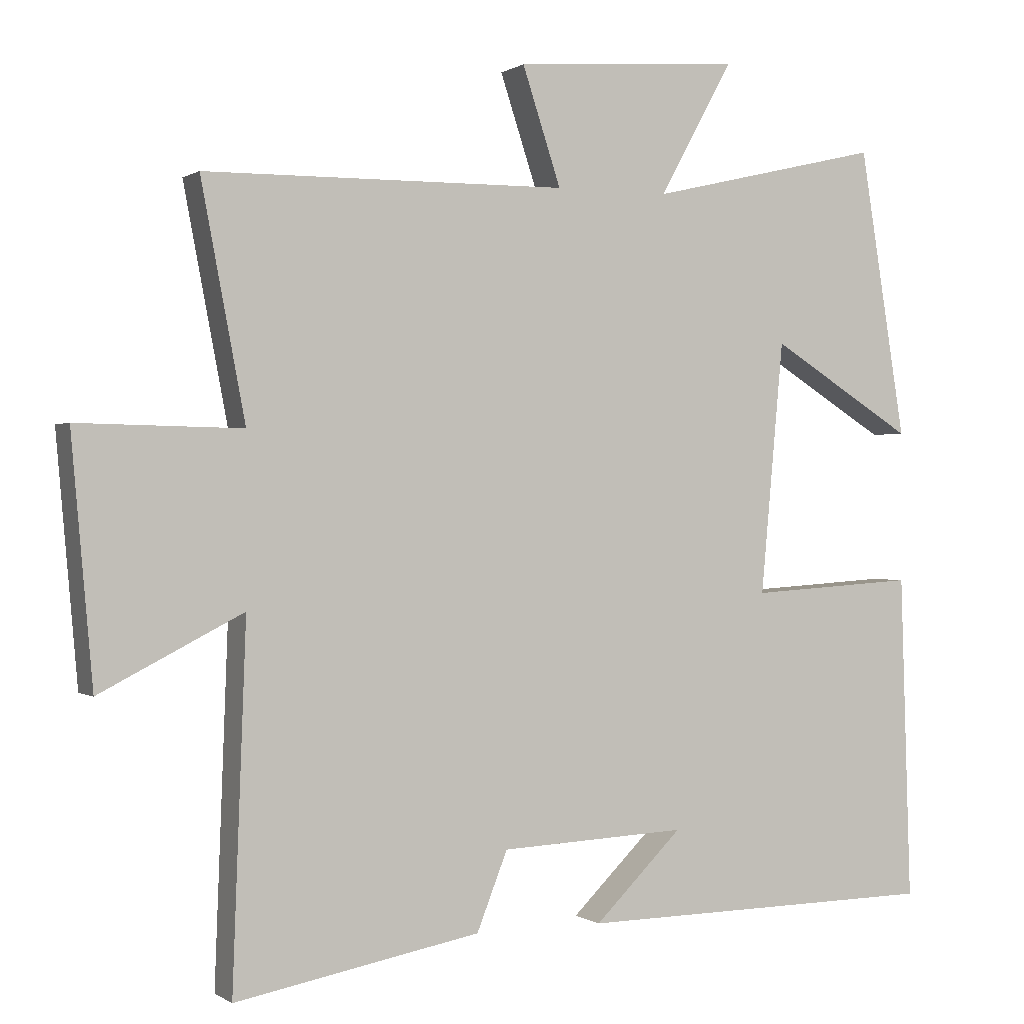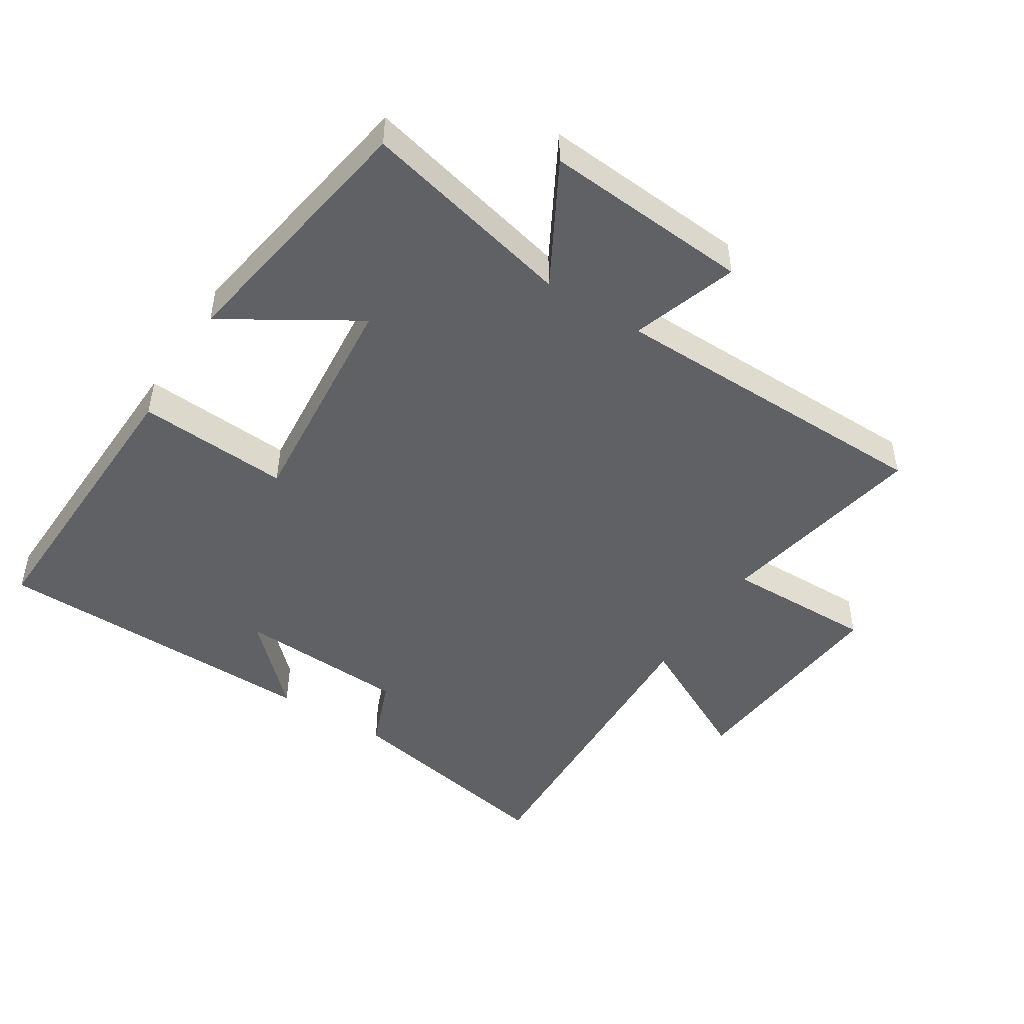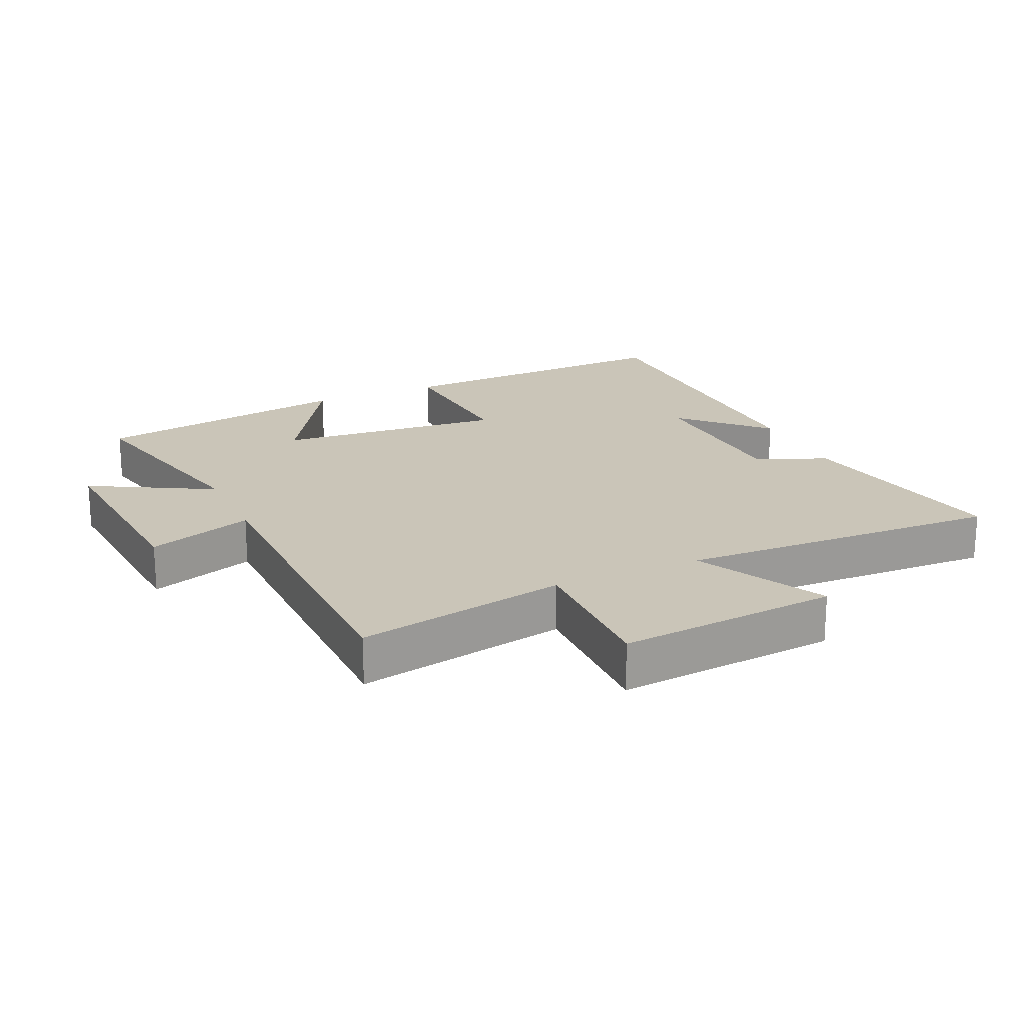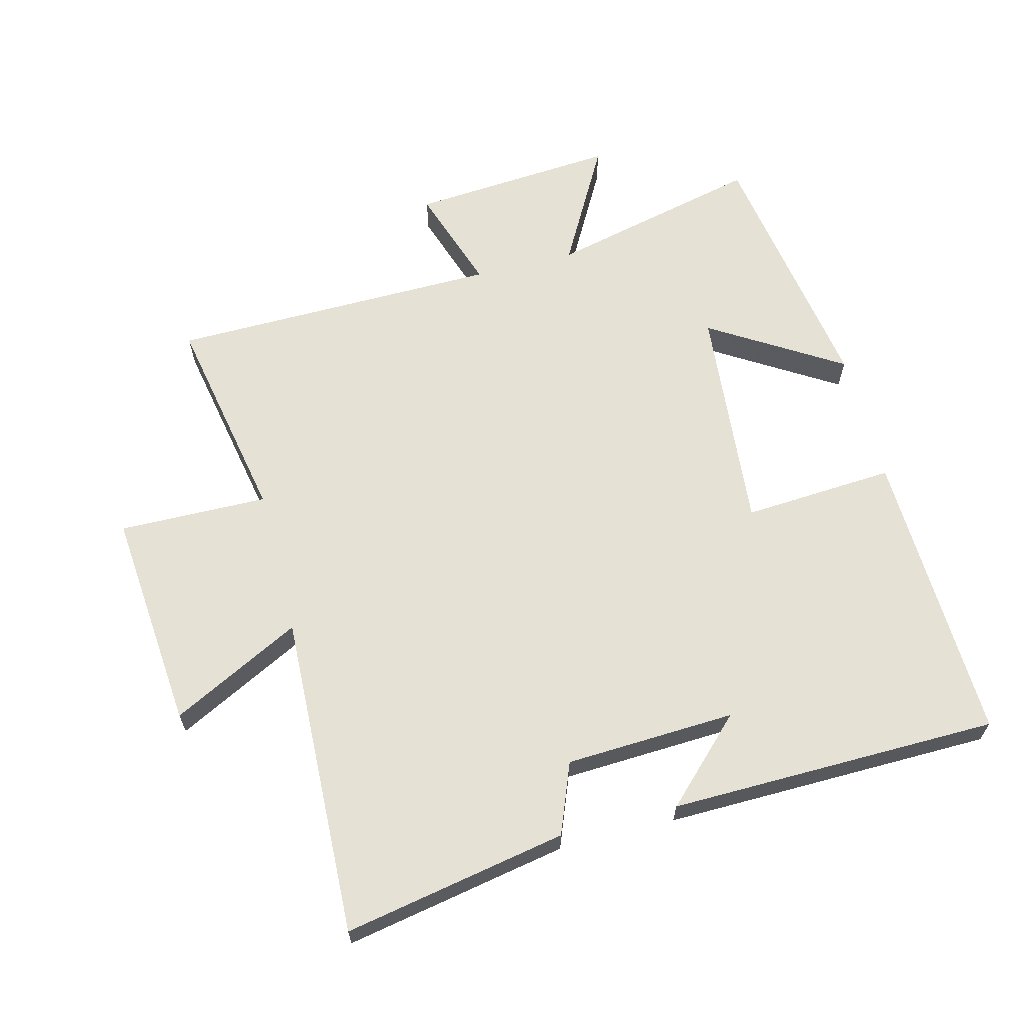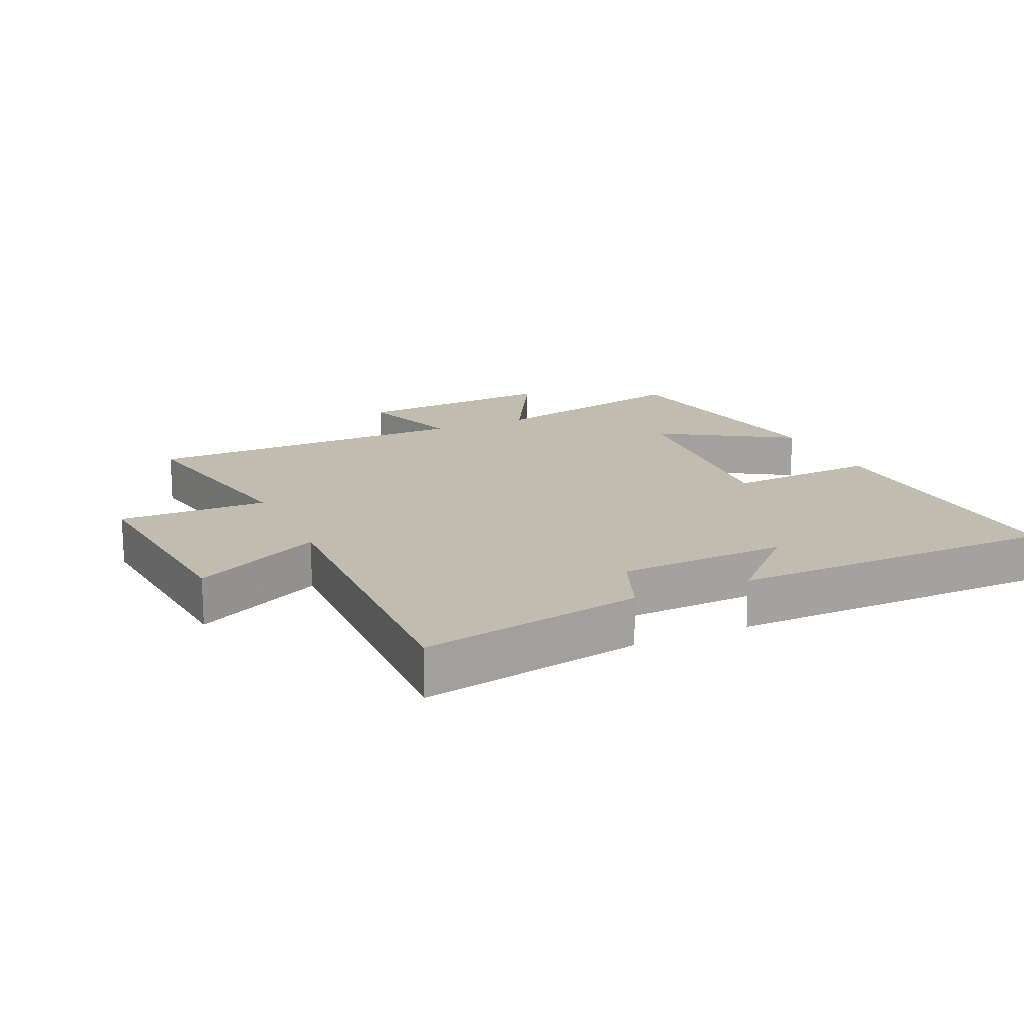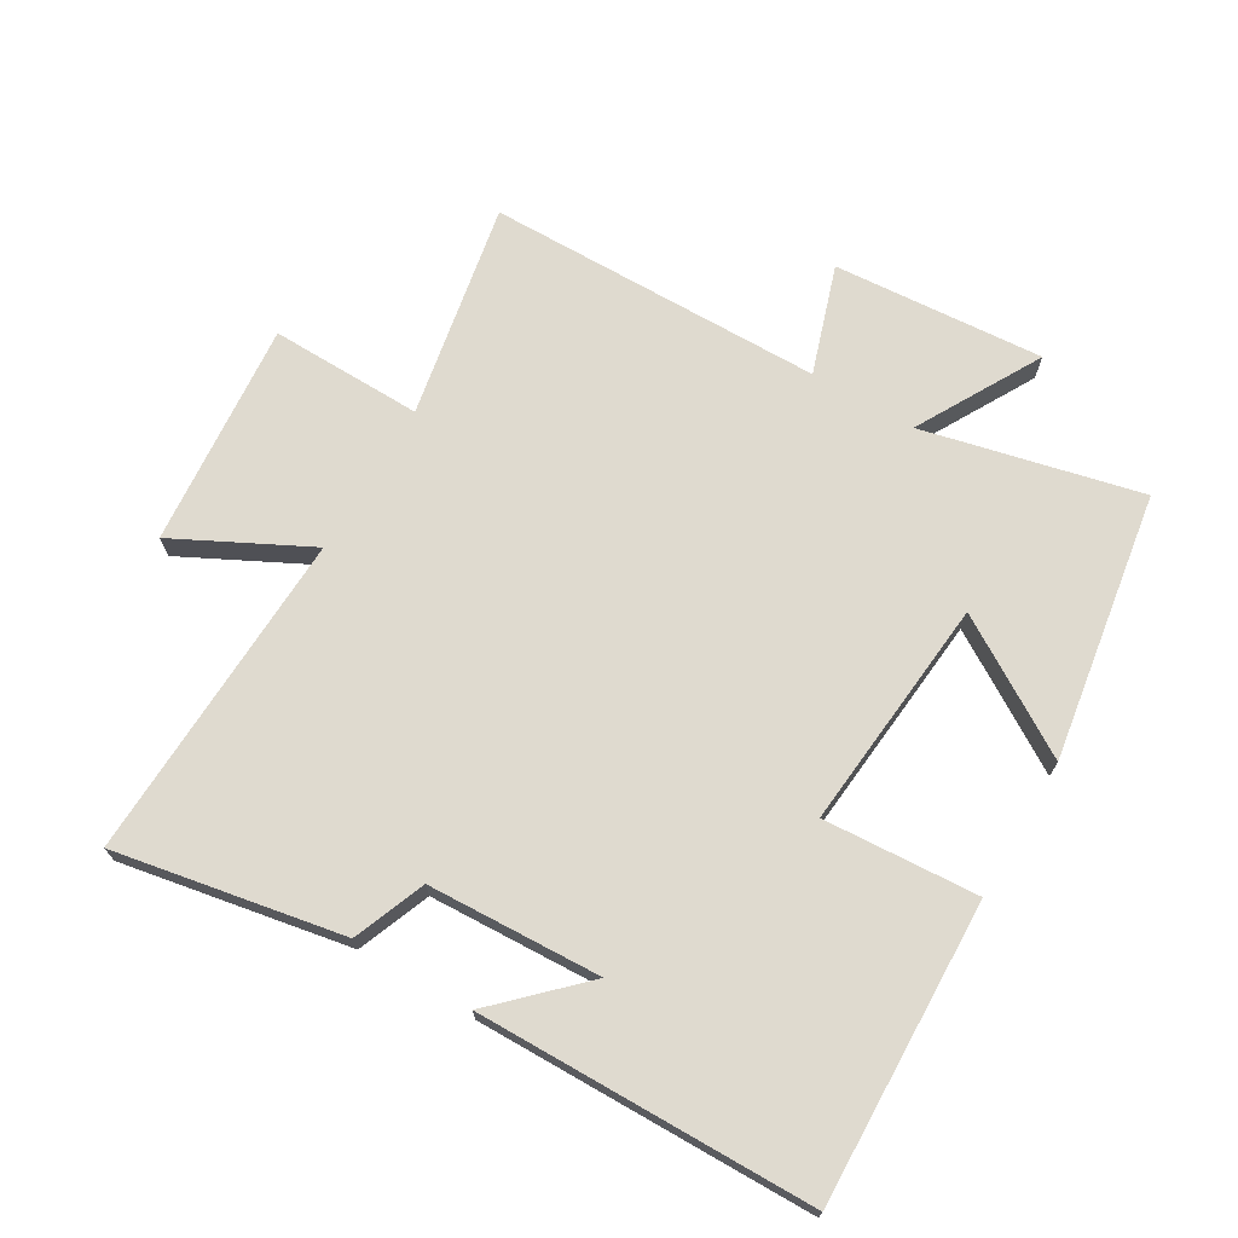
<metadata>
{"format":"obj","ext":"obj","renderer":"f3d","projection":"perspective","resolution":1024,"background":"white","views":[{"elev":0.2,"azim":154.6,"up":"+Z"},{"elev":-47.9,"azim":-32.5,"up":"+Y"},{"elev":20.3,"azim":65.5,"up":"+Y"},{"elev":64.2,"azim":165.6,"up":"+Y"},{"elev":16.5,"azim":155.5,"up":"+Y"},{"elev":70.7,"azim":-149.4,"up":"+Y"}]}
</metadata>
<code>
v 0.562 0.07 0.494
v 0.5 0.07 0.169
v 0.73 0.07 0.173
v 0.7 0.07 -0.167
v 0.5 0.07 -0.065
v 0.519 0.07 -0.564
v 0.175 0.07 -0.5
v 0.132 0.07 -0.391
v -0.13 0.07 -0.379
v -0.007 0.07 -0.5
v -0.515 0.07 -0.493
v -0.5 0.07 -0.038
v -0.266 0.07 -0.053
v -0.298 0.07 0.299
v -0.5 0.07 0.174
v -0.435 0.07 0.577
v -0.107 0.07 0.5
v -0.211 0.07 0.687
v 0.107 0.07 0.663
v 0.053 0.07 0.5
v 0.562 0 0.494
v 0.5 0 0.169
v 0.73 0 0.173
v 0.7 0 -0.167
v 0.5 0 -0.065
v 0.519 0 -0.564
v 0.175 0 -0.5
v 0.132 0 -0.391
v -0.13 0 -0.379
v -0.007 0 -0.5
v -0.515 0 -0.493
v -0.5 0 -0.038
v -0.266 0 -0.053
v -0.298 0 0.299
v -0.5 0 0.174
v -0.435 0 0.577
v -0.107 0 0.5
v -0.211 0 0.687
v 0.107 0 0.663
v 0.053 0 0.5
f 17 18 19 20
f 17 20 1 2
f 14 15 16 17
f 13 14 17 2
f 11 12 13
f 9 10 11
f 13 2 3
f 11 13 3
f 9 11 3
f 5 6 7 8
f 5 8 9 3
f 3 4 5
f 40 39 38 37
f 22 21 40 37
f 37 36 35 34
f 22 37 34 33
f 33 32 31
f 31 30 29
f 23 22 33
f 23 33 31
f 23 31 29
f 28 27 26 25
f 23 29 28 25
f 25 24 23
f 1 21 22 2
f 2 22 23 3
f 3 23 24 4
f 4 24 25 5
f 5 25 26 6
f 6 26 27 7
f 7 27 28 8
f 8 28 29 9
f 9 29 30 10
f 10 30 31 11
f 11 31 32 12
f 12 32 33 13
f 13 33 34 14
f 14 34 35 15
f 15 35 36 16
f 16 36 37 17
f 17 37 38 18
f 18 38 39 19
f 19 39 40 20
f 20 40 21 1

</code>
